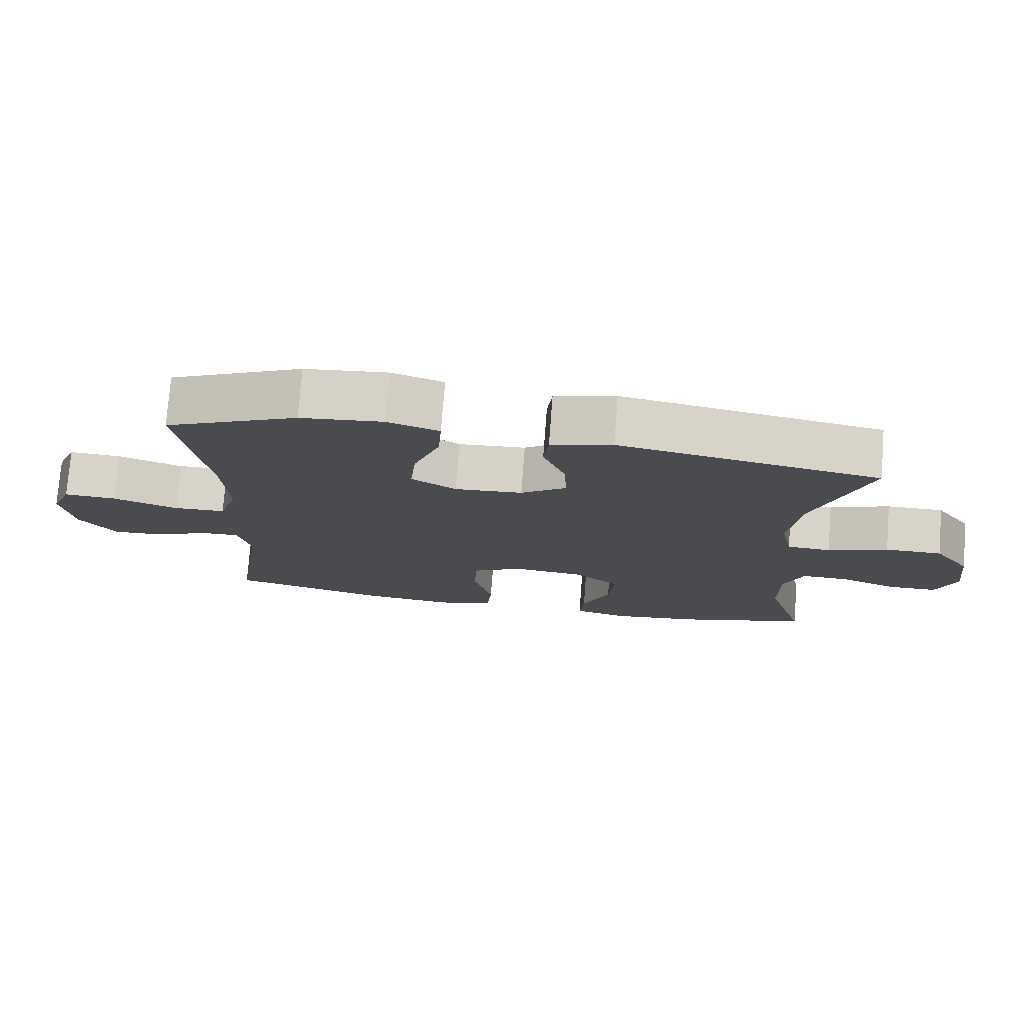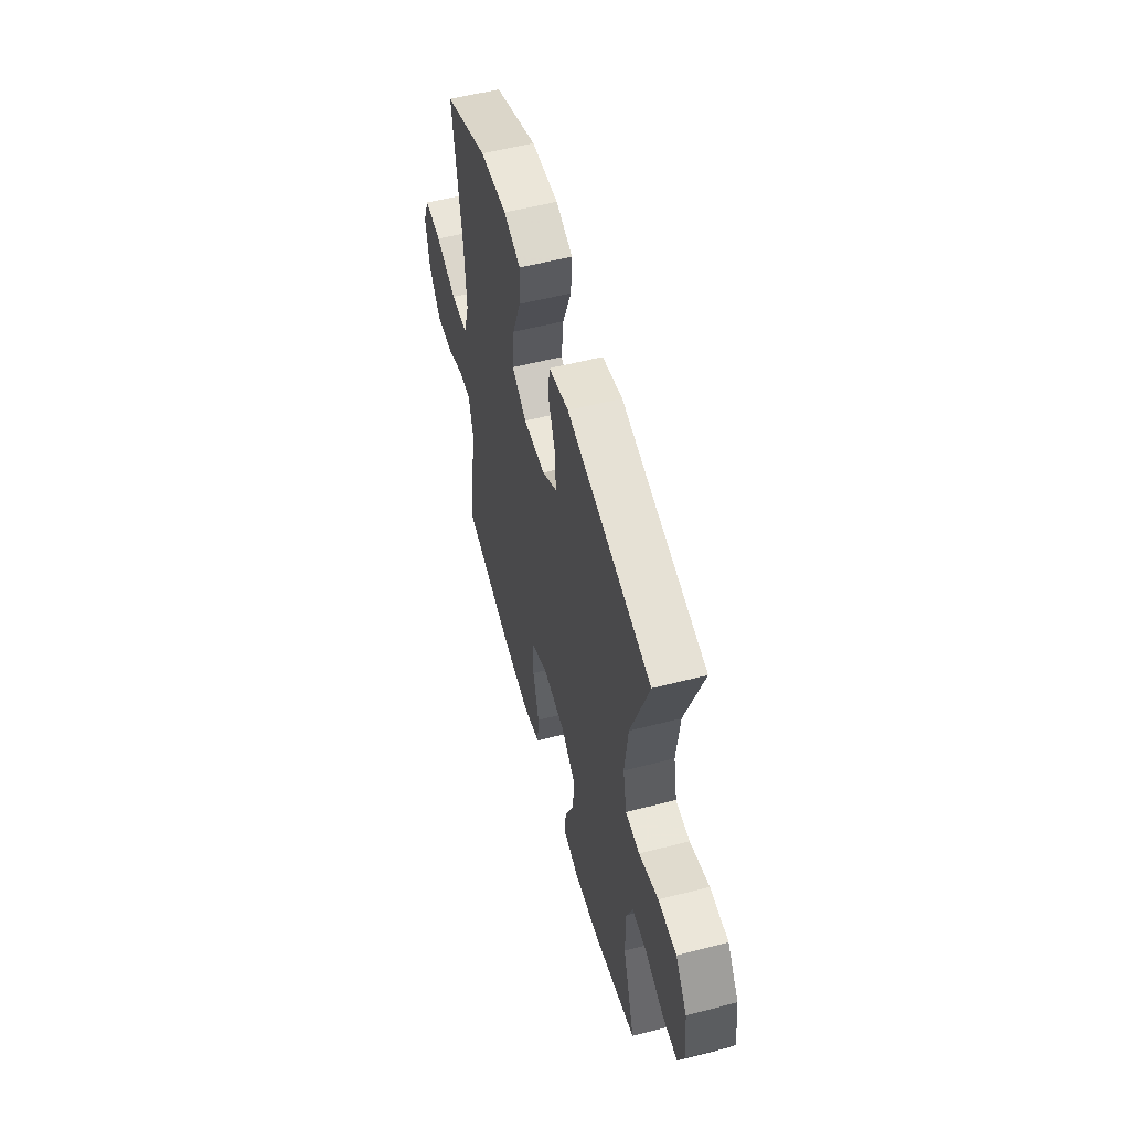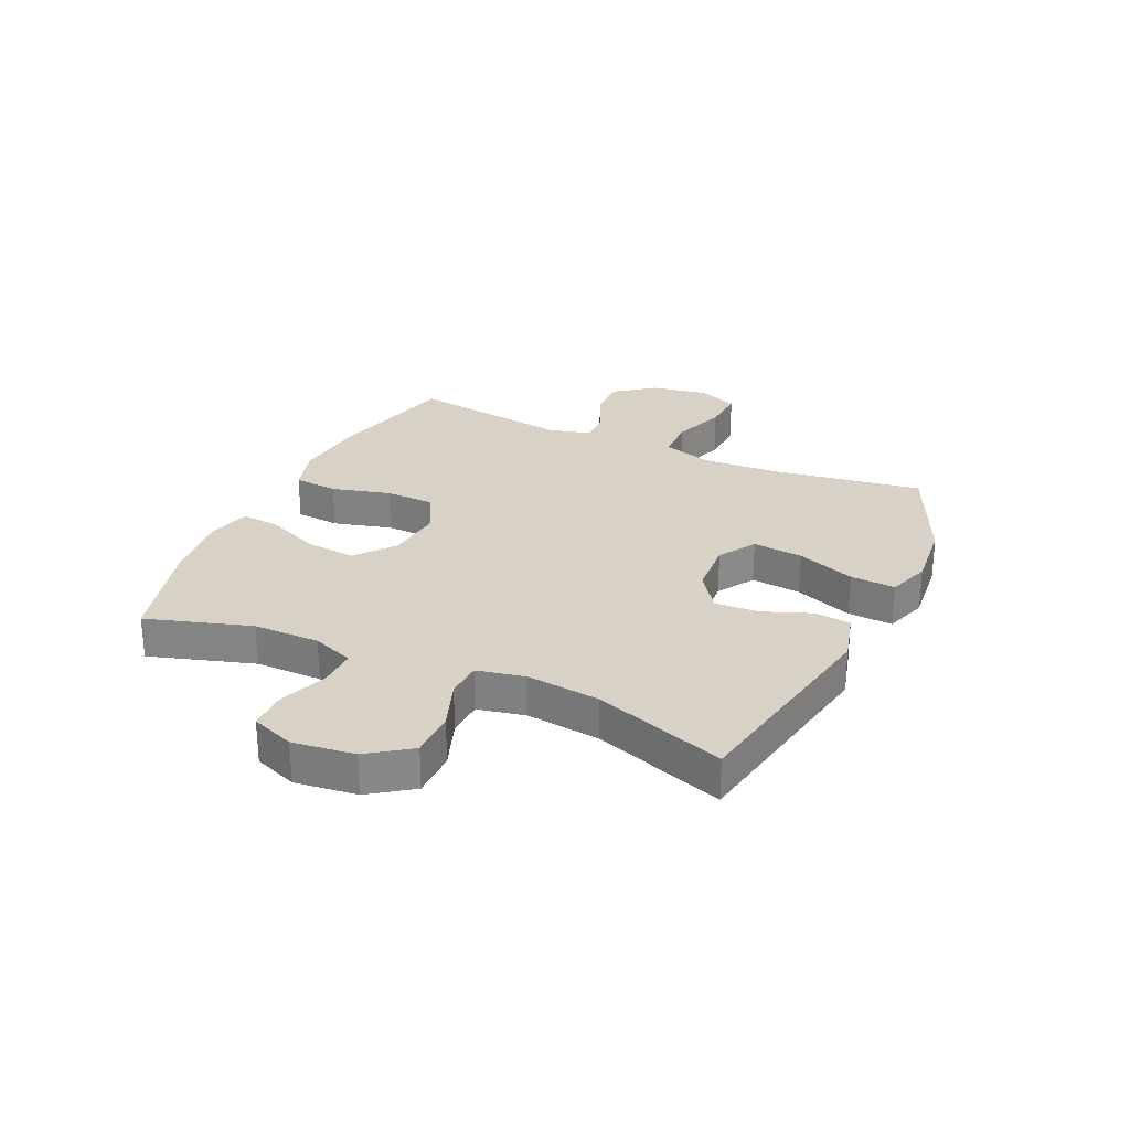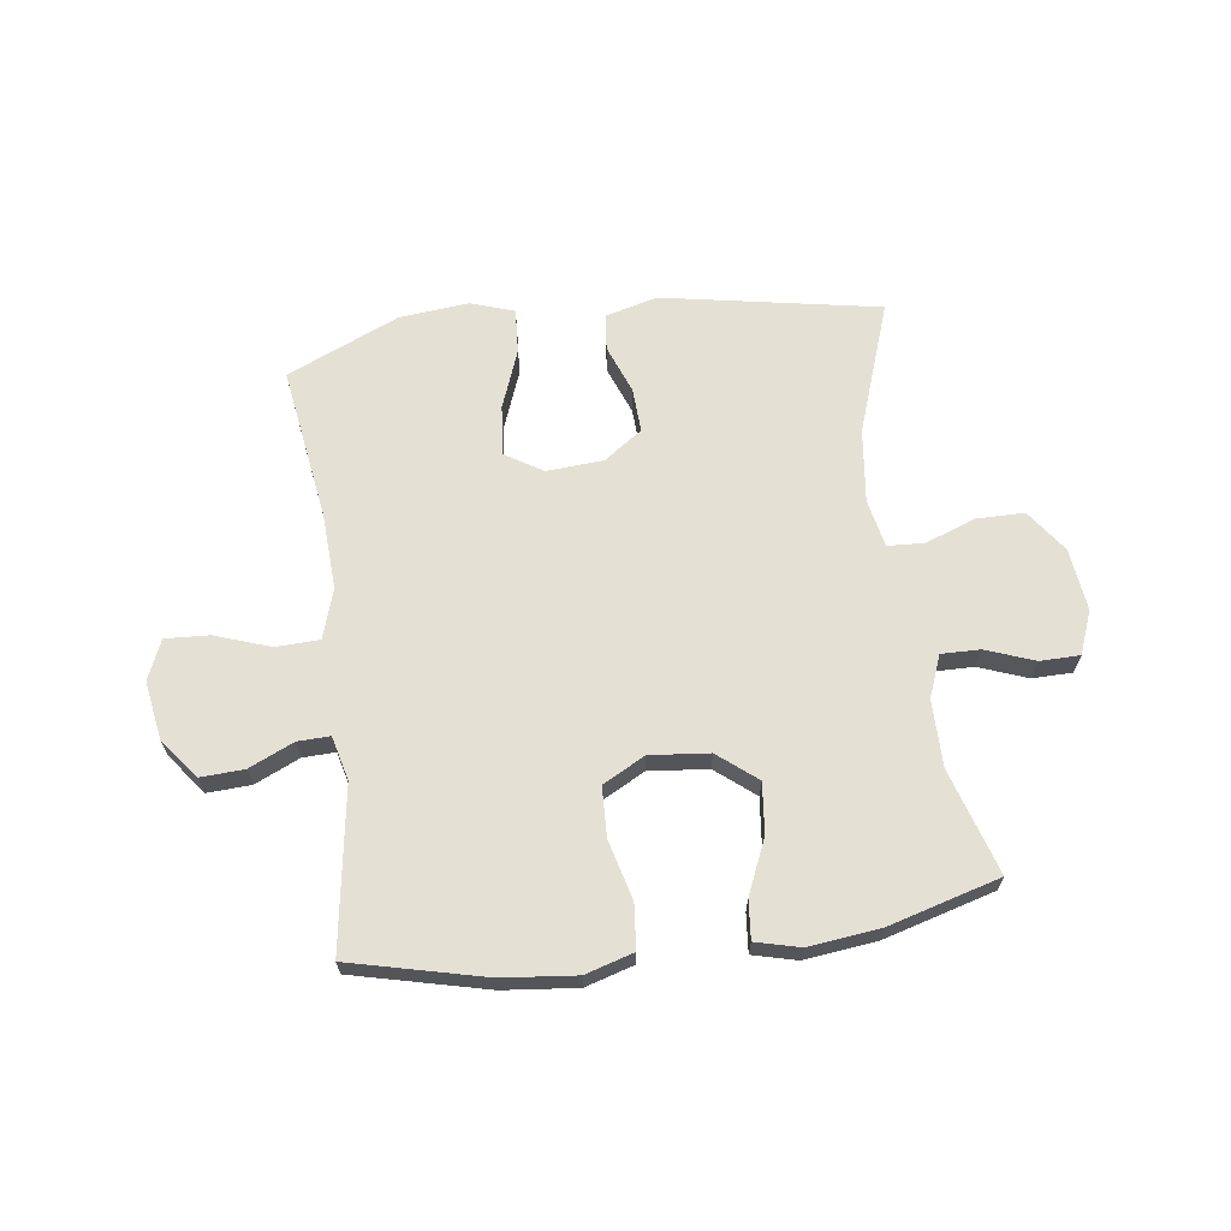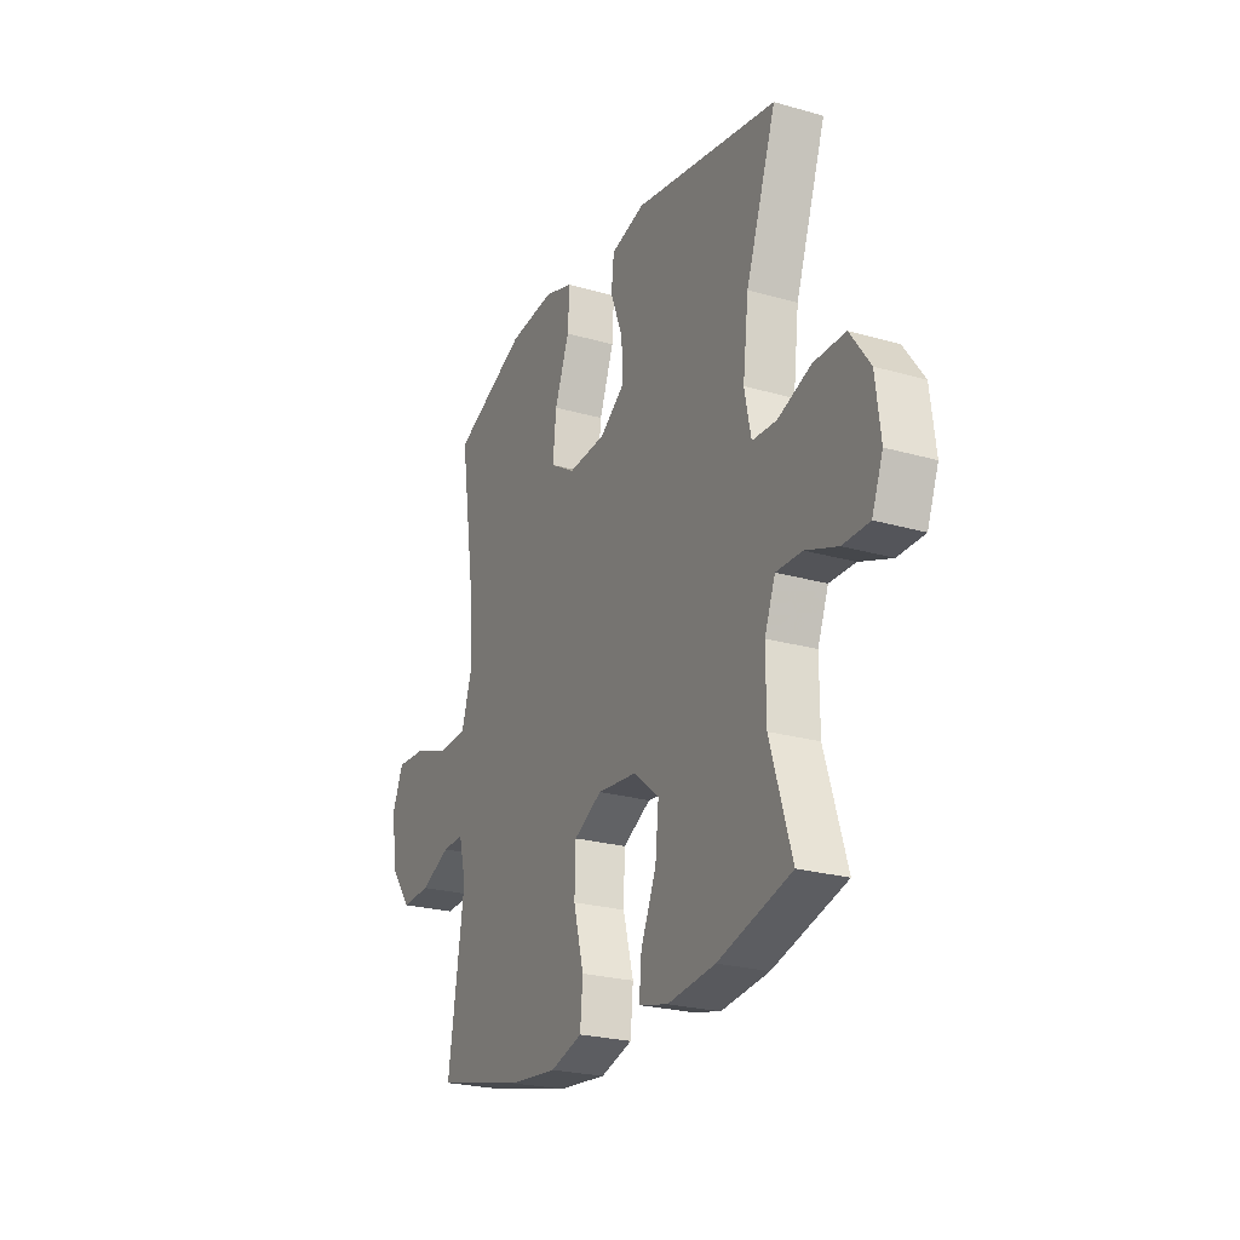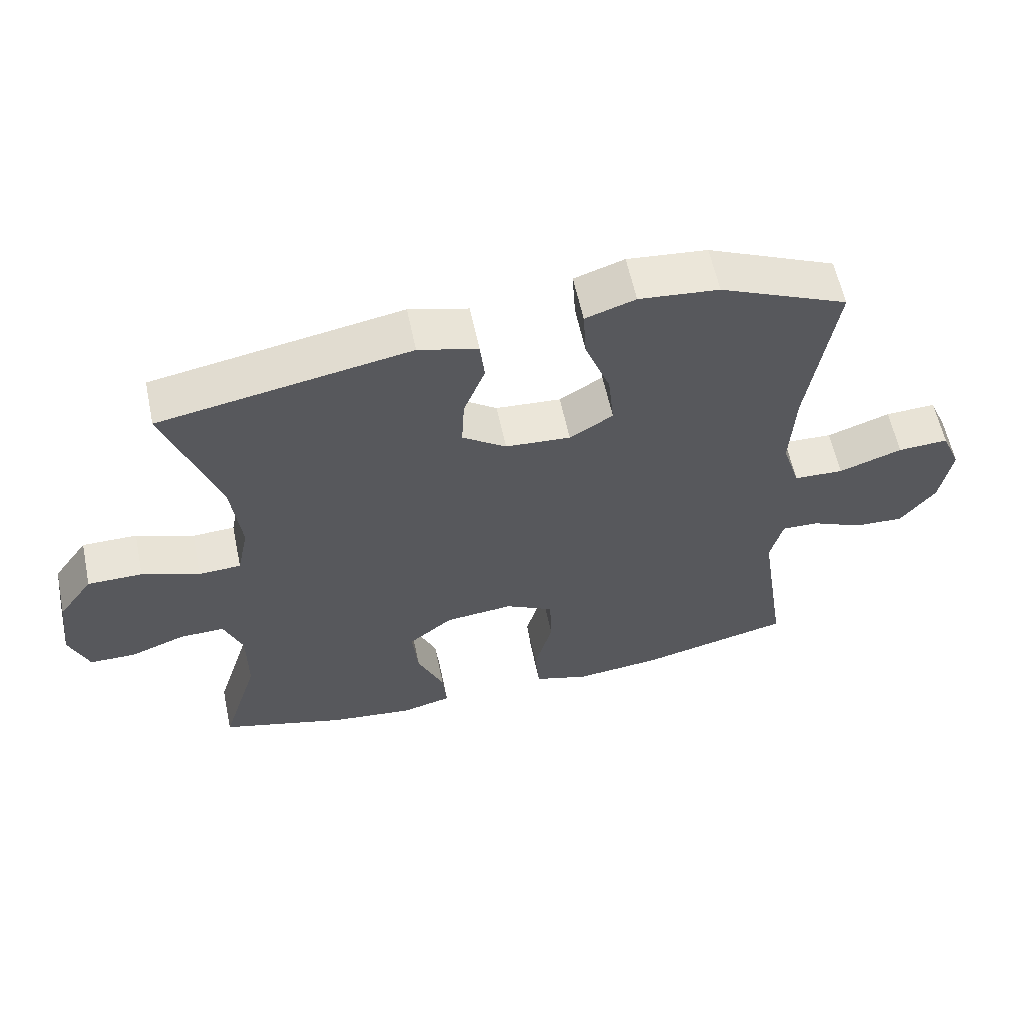
<metadata>
{"format":"obj","ext":"obj","renderer":"f3d","projection":"perspective","resolution":1024,"background":"white","views":[{"elev":75.8,"azim":-175.6,"up":"+Z"},{"elev":55.6,"azim":-105.2,"up":"+Z"},{"elev":27.4,"azim":-65.3,"up":"+Y"},{"elev":65.8,"azim":172.5,"up":"+Y"},{"elev":-24.3,"azim":-115.4,"up":"+Z"},{"elev":59.8,"azim":-11.9,"up":"+Z"}]}
</metadata>
<code>
v -0.5 0.07 -0.5
v -0.444 0.07 -0.319
v -0.444 0.07 -0.204
v -0.472 0.07 -0.132
v -0.539 0.07 -0.133
v -0.622 0.07 -0.164
v -0.691 0.07 -0.163
v -0.72 0.07 -0.088
v -0.707 0.07 0.019
v -0.655 0.07 0.092
v -0.573 0.07 0.092
v -0.486 0.07 0.06
v -0.423 0.07 0.063
v -0.406 0.07 0.146
v -0.421 0.07 0.273
v -0.5 0.07 0.5
v -0.125 0.07 0.568
v -0.036 0.07 0.544
v -0.029 0.07 0.481
v -0.061 0.07 0.398
v -0.065 0.07 0.321
v 0.001 0.07 0.274
v 0.099 0.07 0.267
v 0.164 0.07 0.307
v 0.155 0.07 0.394
v 0.117 0.07 0.495
v 0.112 0.07 0.573
v 0.187 0.07 0.598
v 0.307 0.07 0.586
v 0.5 0.07 0.5
v 0.46 0.07 0.235
v 0.453 0.07 0.104
v 0.48 0.07 0.018
v 0.555 0.07 0.015
v 0.65 0.07 0.048
v 0.726 0.07 0.052
v 0.755 0.07 -0.017
v 0.738 0.07 -0.117
v 0.685 0.07 -0.186
v 0.61 0.07 -0.182
v 0.533 0.07 -0.147
v 0.477 0.07 -0.145
v 0.458 0.07 -0.221
v 0.5 0.07 -0.5
v 0.27 0.07 -0.555
v 0.143 0.07 -0.568
v 0.06 0.07 -0.543
v 0.053 0.07 -0.466
v 0.08 0.07 -0.364
v 0.077 0.07 -0.278
v 0.004 0.07 -0.239
v -0.098 0.07 -0.249
v -0.165 0.07 -0.303
v -0.156 0.07 -0.39
v -0.116 0.07 -0.483
v -0.11 0.07 -0.55
v -0.186 0.07 -0.569
v -0.31 0.07 -0.554
v -0.5 0 -0.5
v -0.444 0 -0.319
v -0.444 0 -0.204
v -0.472 0 -0.132
v -0.539 0 -0.133
v -0.622 0 -0.164
v -0.691 0 -0.163
v -0.72 0 -0.088
v -0.707 0 0.019
v -0.655 0 0.092
v -0.573 0 0.092
v -0.486 0 0.06
v -0.423 0 0.063
v -0.406 0 0.146
v -0.421 0 0.273
v -0.5 0 0.5
v -0.125 0 0.568
v -0.036 0 0.544
v -0.029 0 0.481
v -0.061 0 0.398
v -0.065 0 0.321
v 0.001 0 0.274
v 0.099 0 0.267
v 0.164 0 0.307
v 0.155 0 0.394
v 0.117 0 0.495
v 0.112 0 0.573
v 0.187 0 0.598
v 0.307 0 0.586
v 0.5 0 0.5
v 0.46 0 0.235
v 0.453 0 0.104
v 0.48 0 0.018
v 0.555 0 0.015
v 0.65 0 0.048
v 0.726 0 0.052
v 0.755 0 -0.017
v 0.738 0 -0.117
v 0.685 0 -0.186
v 0.61 0 -0.182
v 0.533 0 -0.147
v 0.477 0 -0.145
v 0.458 0 -0.221
v 0.5 0 -0.5
v 0.27 0 -0.555
v 0.143 0 -0.568
v 0.06 0 -0.543
v 0.053 0 -0.466
v 0.08 0 -0.364
v 0.077 0 -0.278
v 0.004 0 -0.239
v -0.098 0 -0.249
v -0.165 0 -0.303
v -0.156 0 -0.39
v -0.116 0 -0.483
v -0.11 0 -0.55
v -0.186 0 -0.569
v -0.31 0 -0.554
f 57 58 1 2
f 54 55 56 57
f 53 54 57 2
f 52 53 2 3
f 51 52 3 4
f 46 47 48 49
f 46 49 50
f 43 44 45 46
f 42 43 46 50
f 38 39 40 41
f 38 41 42
f 37 38 42
f 34 35 36 37
f 33 34 37 42
f 32 33 42 50
f 28 29 30 31
f 25 26 27 28
f 24 25 28 31
f 23 24 31 32
f 17 18 19 20
f 15 16 17 20
f 14 15 20 21
f 13 14 21 22
f 9 10 11 12
f 9 12 13
f 8 9 13
f 5 6 7 8
f 4 5 8 13
f 51 4 13 22
f 32 50 51
f 22 23 32 51
f 60 59 116 115
f 115 114 113 112
f 60 115 112 111
f 61 60 111 110
f 62 61 110 109
f 107 106 105 104
f 108 107 104
f 104 103 102 101
f 108 104 101 100
f 99 98 97 96
f 100 99 96
f 100 96 95
f 95 94 93 92
f 100 95 92 91
f 108 100 91 90
f 89 88 87 86
f 86 85 84 83
f 89 86 83 82
f 90 89 82 81
f 78 77 76 75
f 78 75 74 73
f 79 78 73 72
f 80 79 72 71
f 70 69 68 67
f 71 70 67
f 71 67 66
f 66 65 64 63
f 71 66 63 62
f 80 71 62 109
f 109 108 90
f 109 90 81 80
f 1 59 60 2
f 2 60 61 3
f 3 61 62 4
f 4 62 63 5
f 5 63 64 6
f 6 64 65 7
f 7 65 66 8
f 8 66 67 9
f 9 67 68 10
f 10 68 69 11
f 11 69 70 12
f 12 70 71 13
f 13 71 72 14
f 14 72 73 15
f 15 73 74 16
f 16 74 75 17
f 17 75 76 18
f 18 76 77 19
f 19 77 78 20
f 20 78 79 21
f 21 79 80 22
f 22 80 81 23
f 23 81 82 24
f 24 82 83 25
f 25 83 84 26
f 26 84 85 27
f 27 85 86 28
f 28 86 87 29
f 29 87 88 30
f 30 88 89 31
f 31 89 90 32
f 32 90 91 33
f 33 91 92 34
f 34 92 93 35
f 35 93 94 36
f 36 94 95 37
f 37 95 96 38
f 38 96 97 39
f 39 97 98 40
f 40 98 99 41
f 41 99 100 42
f 42 100 101 43
f 43 101 102 44
f 44 102 103 45
f 45 103 104 46
f 46 104 105 47
f 47 105 106 48
f 48 106 107 49
f 49 107 108 50
f 50 108 109 51
f 51 109 110 52
f 52 110 111 53
f 53 111 112 54
f 54 112 113 55
f 55 113 114 56
f 56 114 115 57
f 57 115 116 58
f 58 116 59 1

</code>
